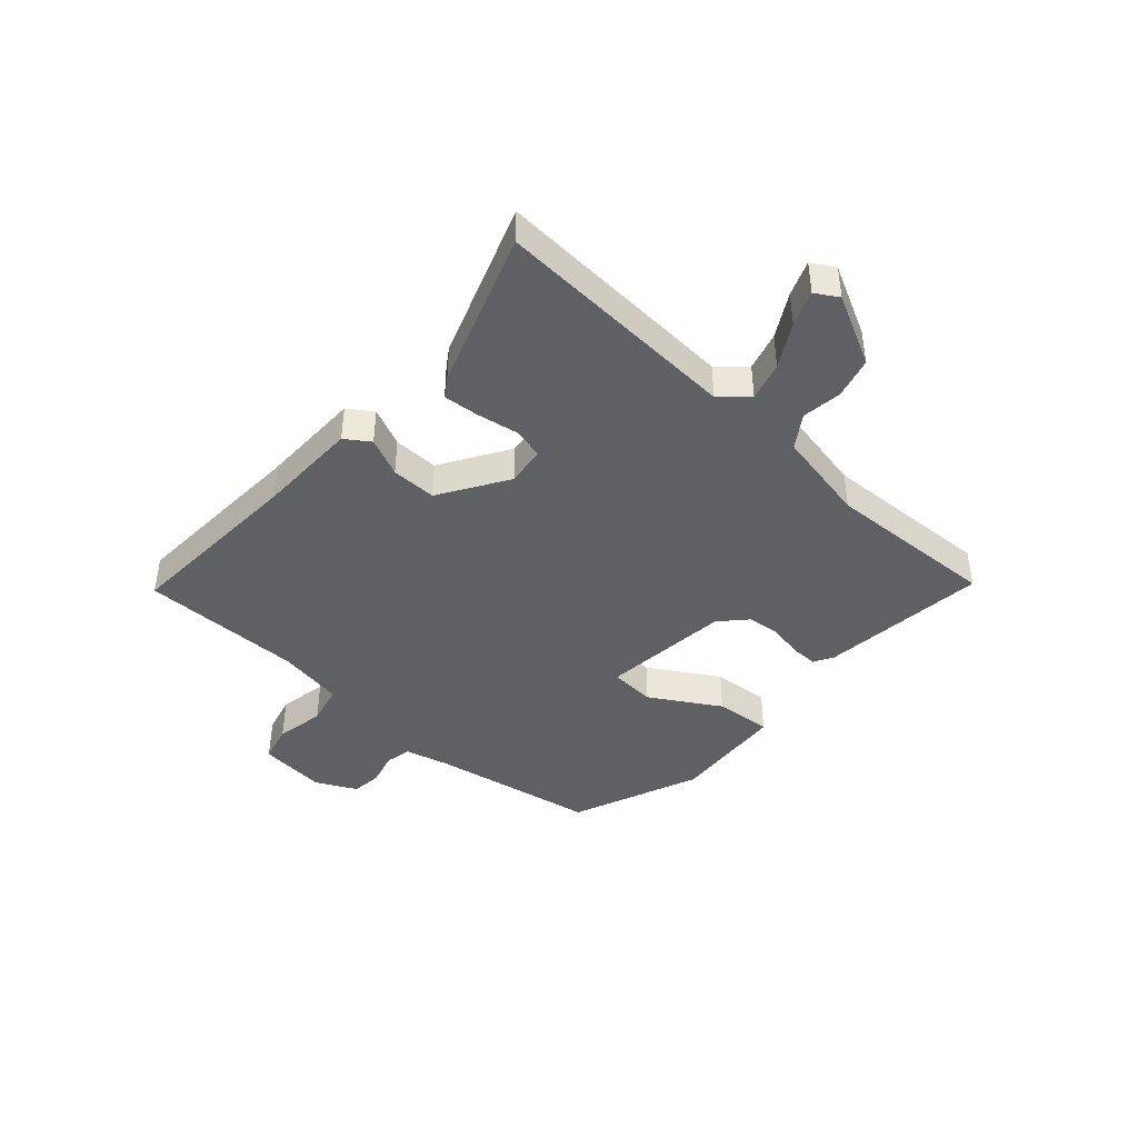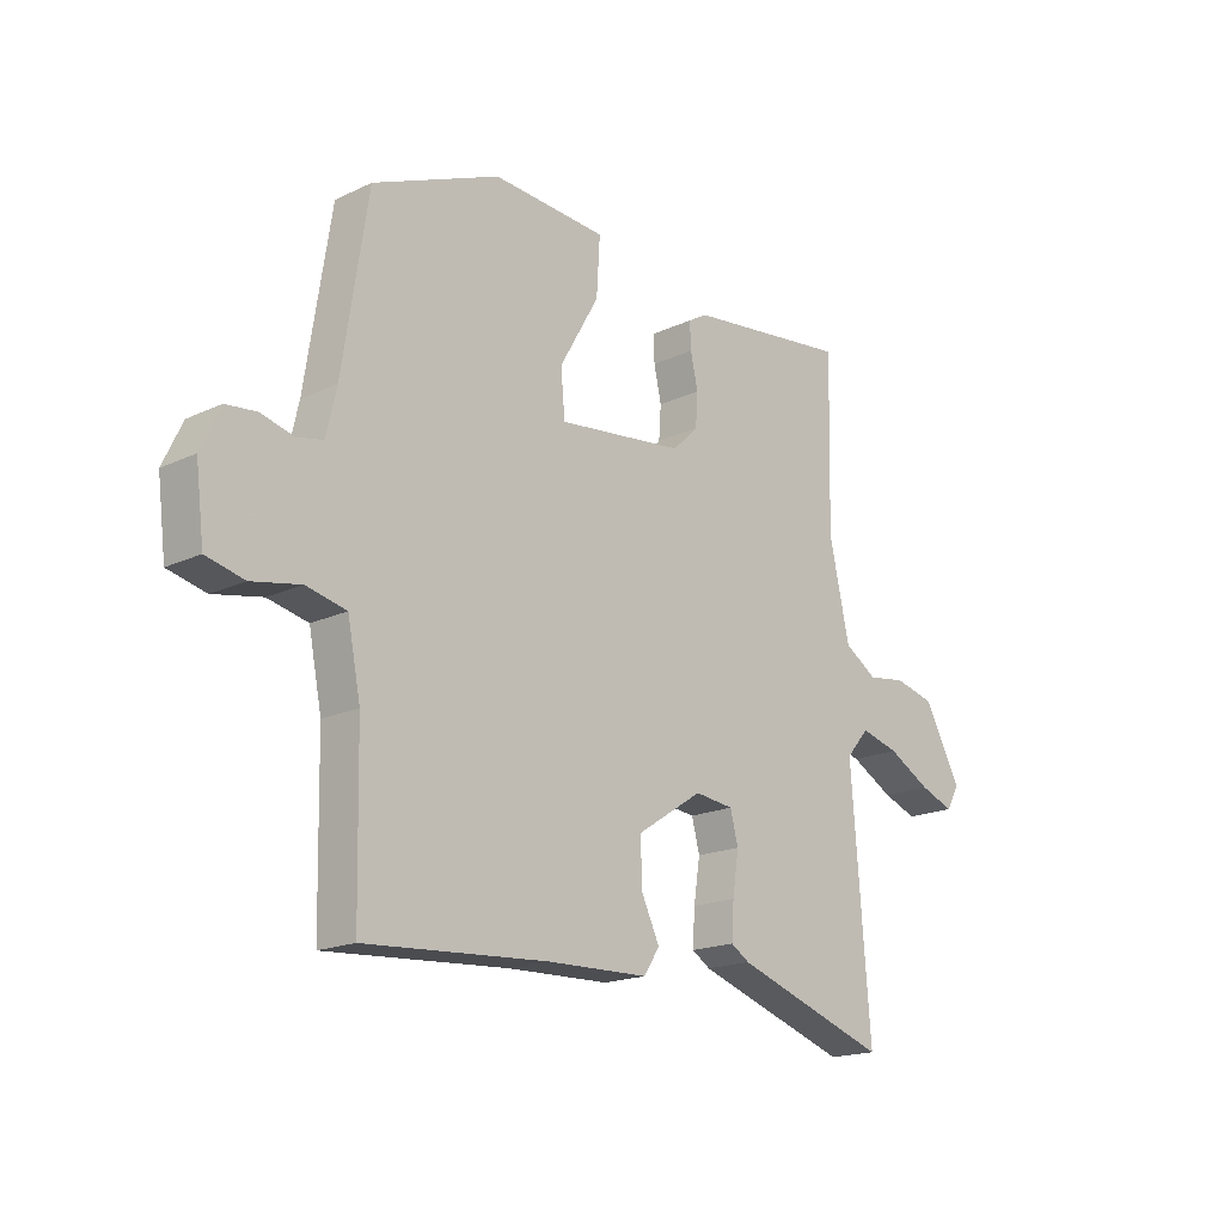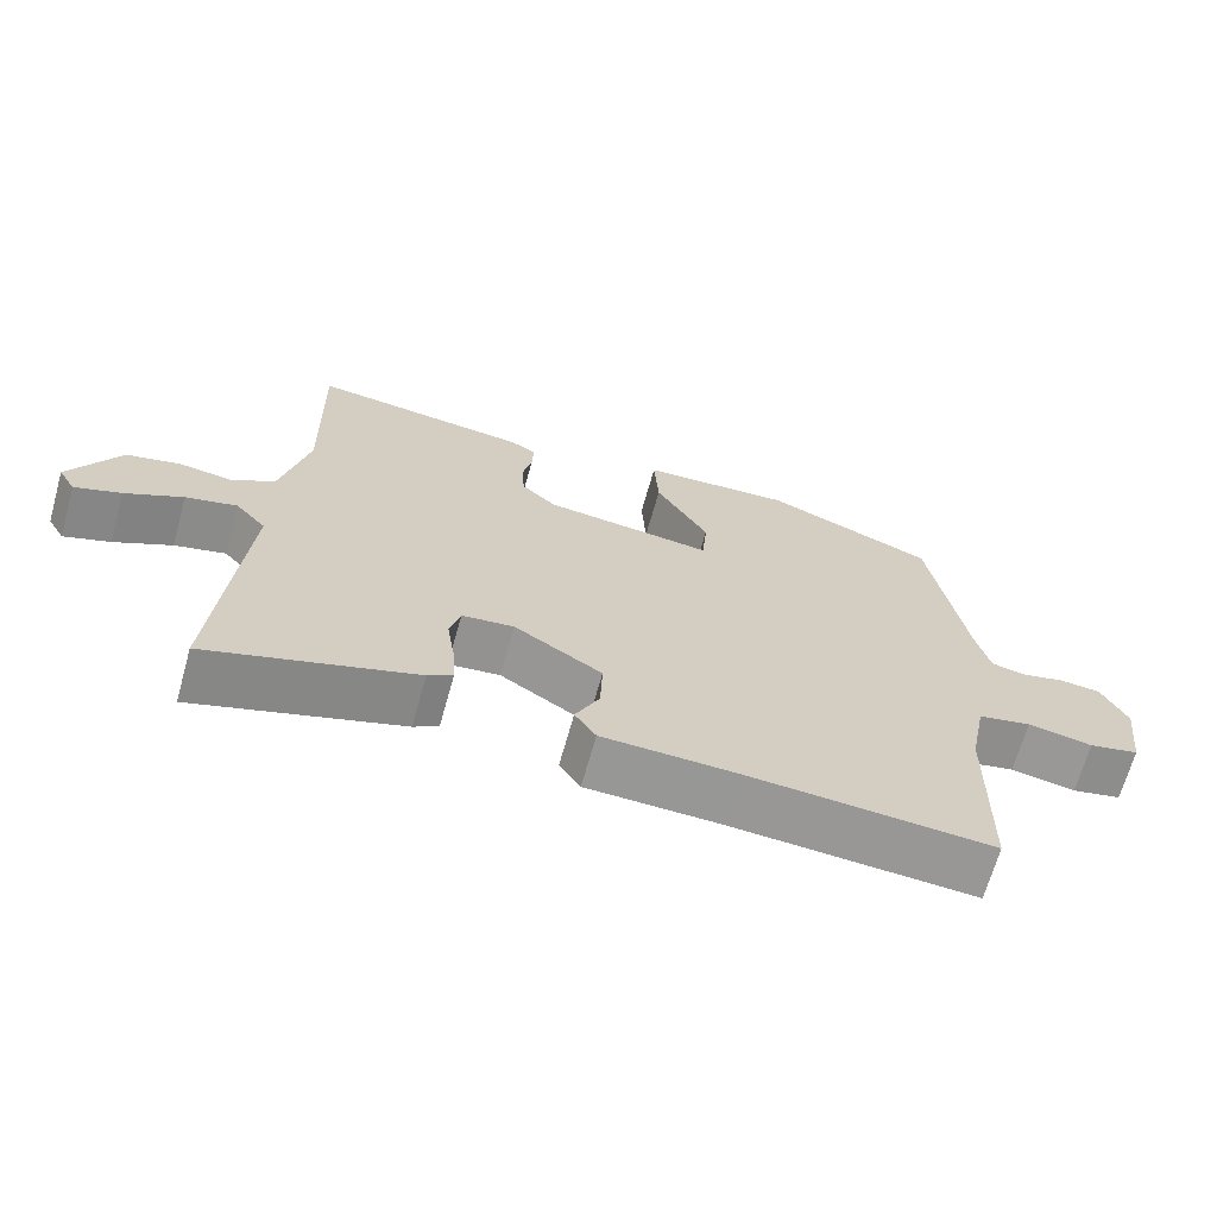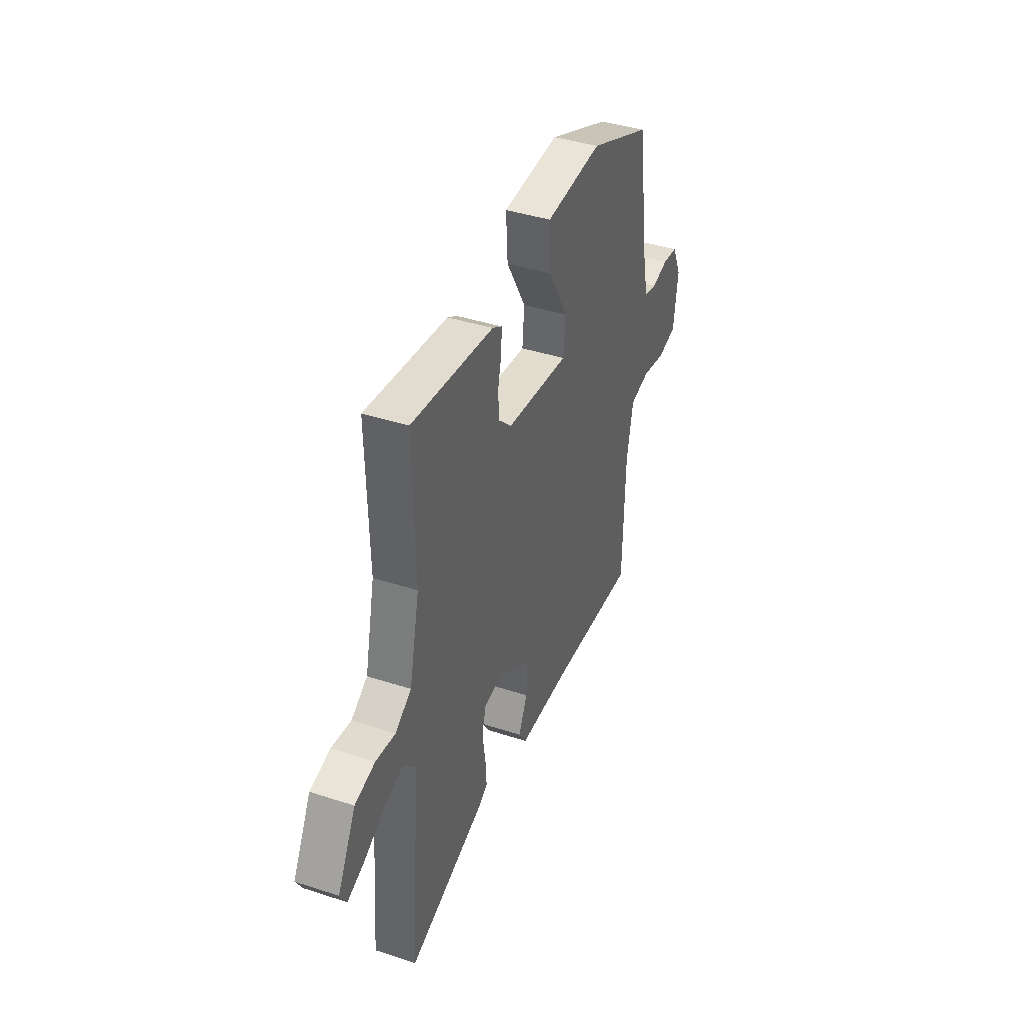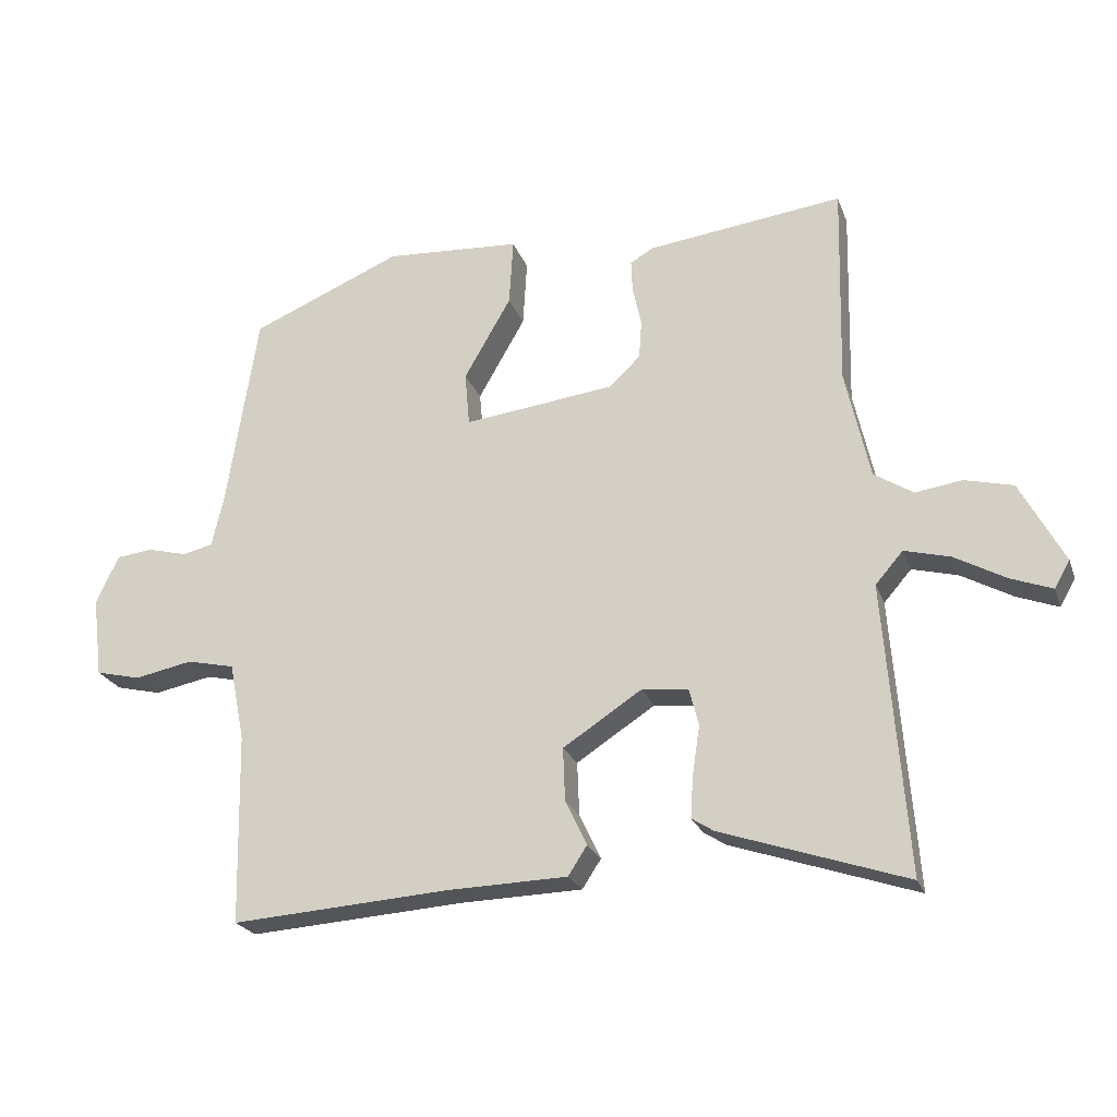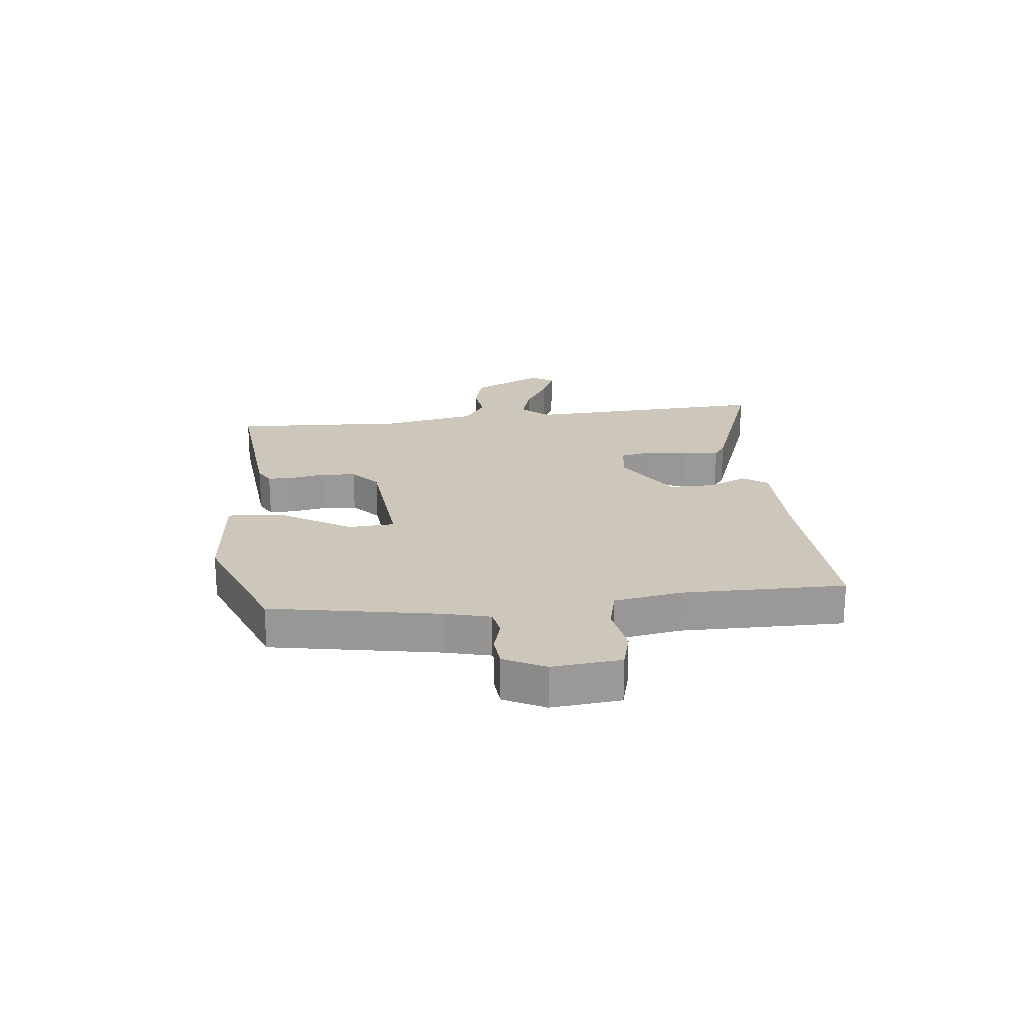
<metadata>
{"format":"obj","ext":"obj","renderer":"f3d","projection":"perspective","resolution":1024,"background":"white","views":[{"elev":-42.3,"azim":-130.9,"up":"+Y"},{"elev":-18.0,"azim":132.5,"up":"+Z"},{"elev":-67.9,"azim":-15.7,"up":"+Z"},{"elev":40.5,"azim":-68.2,"up":"+Z"},{"elev":-23.2,"azim":-162.8,"up":"+Z"},{"elev":21.3,"azim":85.2,"up":"+Y"}]}
</metadata>
<code>
v 0.465 0.07 -0.538
v 0.142 0.07 -0.516
v -0.037 0.07 -0.511
v -0.065 0.07 -0.468
v -0.033 0.07 -0.401
v -0.03 0.07 -0.322
v -0.147 0.07 -0.246
v -0.216 0.07 -0.254
v -0.23 0.07 -0.308
v -0.219 0.07 -0.381
v -0.215 0.07 -0.443
v -0.248 0.07 -0.464
v -0.522 0.07 -0.556
v -0.489 0.07 -0.127
v -0.53 0.07 -0.08
v -0.598 0.07 -0.098
v -0.674 0.07 -0.14
v -0.735 0.07 -0.163
v -0.758 0.07 -0.123
v -0.693 0.07 -0.001
v -0.621 0.07 0.017
v -0.552 0.07 0.007
v -0.494 0.07 0.044
v -0.458 0.07 0.207
v -0.465 0.07 0.508
v -0.174 0.07 0.472
v -0.14 0.07 0.452
v -0.142 0.07 0.405
v -0.155 0.07 0.346
v -0.151 0.07 0.288
v -0.105 0.07 0.244
v 0.12 0.07 0.217
v 0.127 0.07 0.297
v 0.057 0.07 0.419
v 0.051 0.07 0.519
v 0.253 0.07 0.532
v 0.478 0.07 0.437
v 0.523 0.07 0.146
v 0.541 0.07 0.067
v 0.587 0.07 0.057
v 0.645 0.07 0.072
v 0.699 0.07 0.066
v 0.733 0.07 -0.006
v 0.718 0.07 -0.125
v 0.651 0.07 -0.141
v 0.565 0.07 -0.124
v 0.494 0.07 -0.14
v 0.471 0.07 -0.256
v 0.465 0 -0.538
v 0.142 0 -0.516
v -0.037 0 -0.511
v -0.065 0 -0.468
v -0.033 0 -0.401
v -0.03 0 -0.322
v -0.147 0 -0.246
v -0.216 0 -0.254
v -0.23 0 -0.308
v -0.219 0 -0.381
v -0.215 0 -0.443
v -0.248 0 -0.464
v -0.522 0 -0.556
v -0.489 0 -0.127
v -0.53 0 -0.08
v -0.598 0 -0.098
v -0.674 0 -0.14
v -0.735 0 -0.163
v -0.758 0 -0.123
v -0.693 0 -0.001
v -0.621 0 0.017
v -0.552 0 0.007
v -0.494 0 0.044
v -0.458 0 0.207
v -0.465 0 0.508
v -0.174 0 0.472
v -0.14 0 0.452
v -0.142 0 0.405
v -0.155 0 0.346
v -0.151 0 0.288
v -0.105 0 0.244
v 0.12 0 0.217
v 0.127 0 0.297
v 0.057 0 0.419
v 0.051 0 0.519
v 0.253 0 0.532
v 0.478 0 0.437
v 0.523 0 0.146
v 0.541 0 0.067
v 0.587 0 0.057
v 0.645 0 0.072
v 0.699 0 0.066
v 0.733 0 -0.006
v 0.718 0 -0.125
v 0.651 0 -0.141
v 0.565 0 -0.124
v 0.494 0 -0.14
v 0.471 0 -0.256
f 43 44 45 46
f 43 46 47
f 40 41 42 43
f 39 40 43 47
f 38 39 47
f 37 38 47 48
f 33 34 35 36
f 32 33 36 37
f 26 27 28 29
f 24 25 26 29
f 23 24 29 30
f 19 20 21 22
f 17 18 19 22
f 16 17 22 23
f 15 16 23 30
f 11 12 13 14
f 9 10 11 14
f 8 9 14 15
f 7 8 15 30
f 2 3 4 5
f 2 5 6
f 1 2 6
f 32 37 48 1
f 6 7 30 31
f 1 6 31 32
f 94 93 92 91
f 95 94 91
f 91 90 89 88
f 95 91 88 87
f 95 87 86
f 96 95 86 85
f 84 83 82 81
f 85 84 81 80
f 77 76 75 74
f 77 74 73 72
f 78 77 72 71
f 70 69 68 67
f 70 67 66 65
f 71 70 65 64
f 78 71 64 63
f 62 61 60 59
f 62 59 58 57
f 63 62 57 56
f 78 63 56 55
f 53 52 51 50
f 54 53 50
f 54 50 49
f 49 96 85 80
f 79 78 55 54
f 80 79 54 49
f 1 49 50 2
f 2 50 51 3
f 3 51 52 4
f 4 52 53 5
f 5 53 54 6
f 6 54 55 7
f 7 55 56 8
f 8 56 57 9
f 9 57 58 10
f 10 58 59 11
f 11 59 60 12
f 12 60 61 13
f 13 61 62 14
f 14 62 63 15
f 15 63 64 16
f 16 64 65 17
f 17 65 66 18
f 18 66 67 19
f 19 67 68 20
f 20 68 69 21
f 21 69 70 22
f 22 70 71 23
f 23 71 72 24
f 24 72 73 25
f 25 73 74 26
f 26 74 75 27
f 27 75 76 28
f 28 76 77 29
f 29 77 78 30
f 30 78 79 31
f 31 79 80 32
f 32 80 81 33
f 33 81 82 34
f 34 82 83 35
f 35 83 84 36
f 36 84 85 37
f 37 85 86 38
f 38 86 87 39
f 39 87 88 40
f 40 88 89 41
f 41 89 90 42
f 42 90 91 43
f 43 91 92 44
f 44 92 93 45
f 45 93 94 46
f 46 94 95 47
f 47 95 96 48
f 48 96 49 1

</code>
